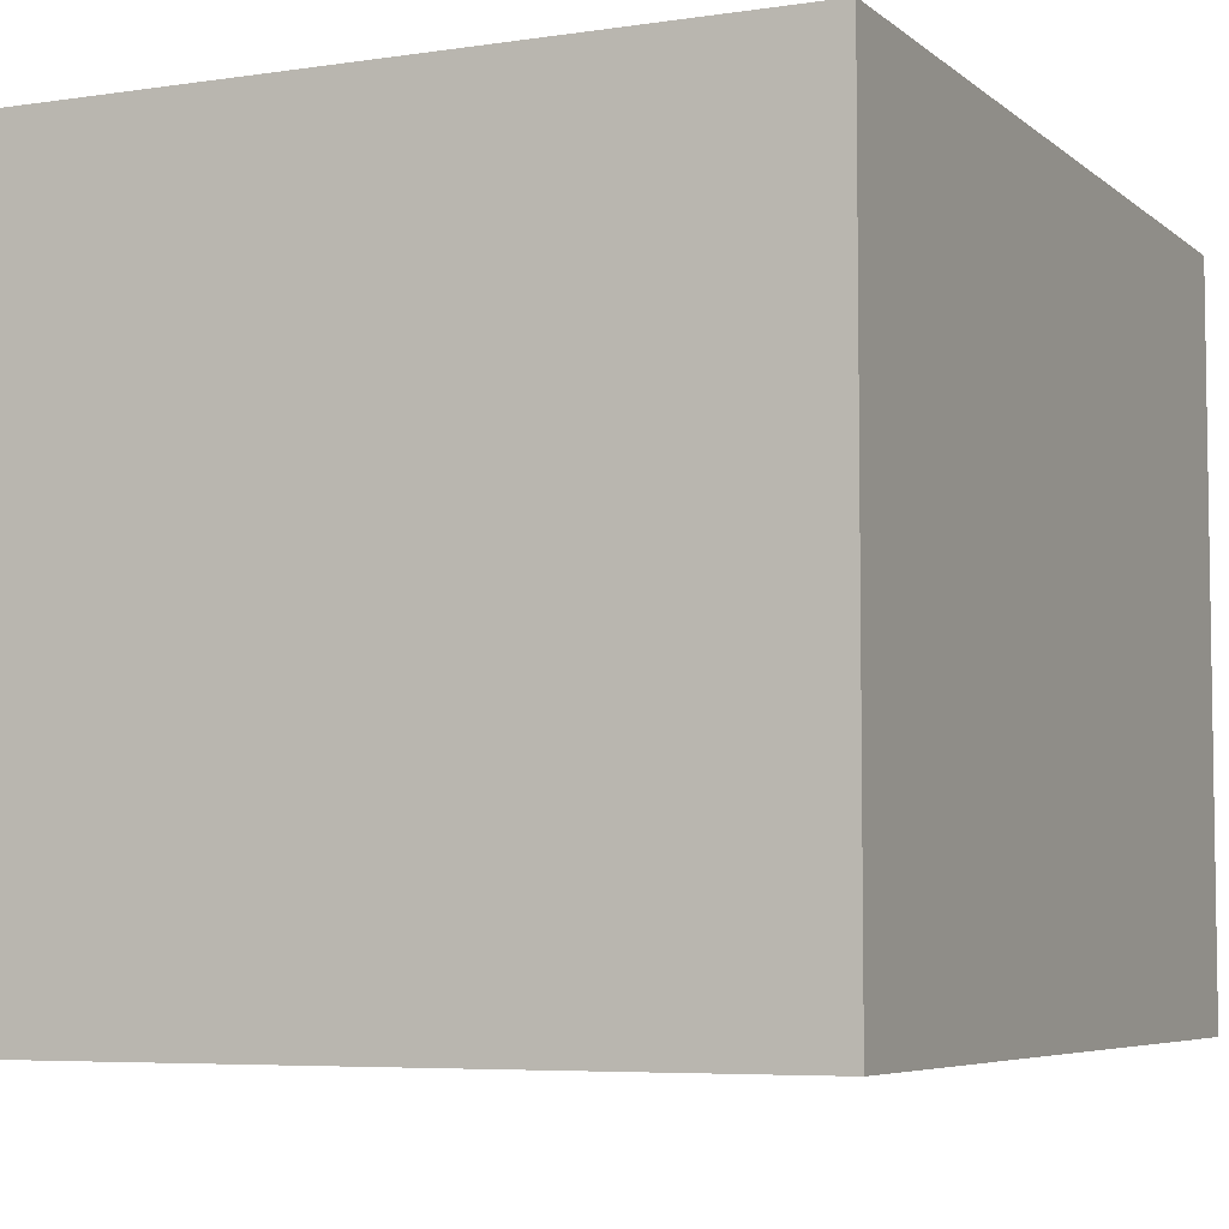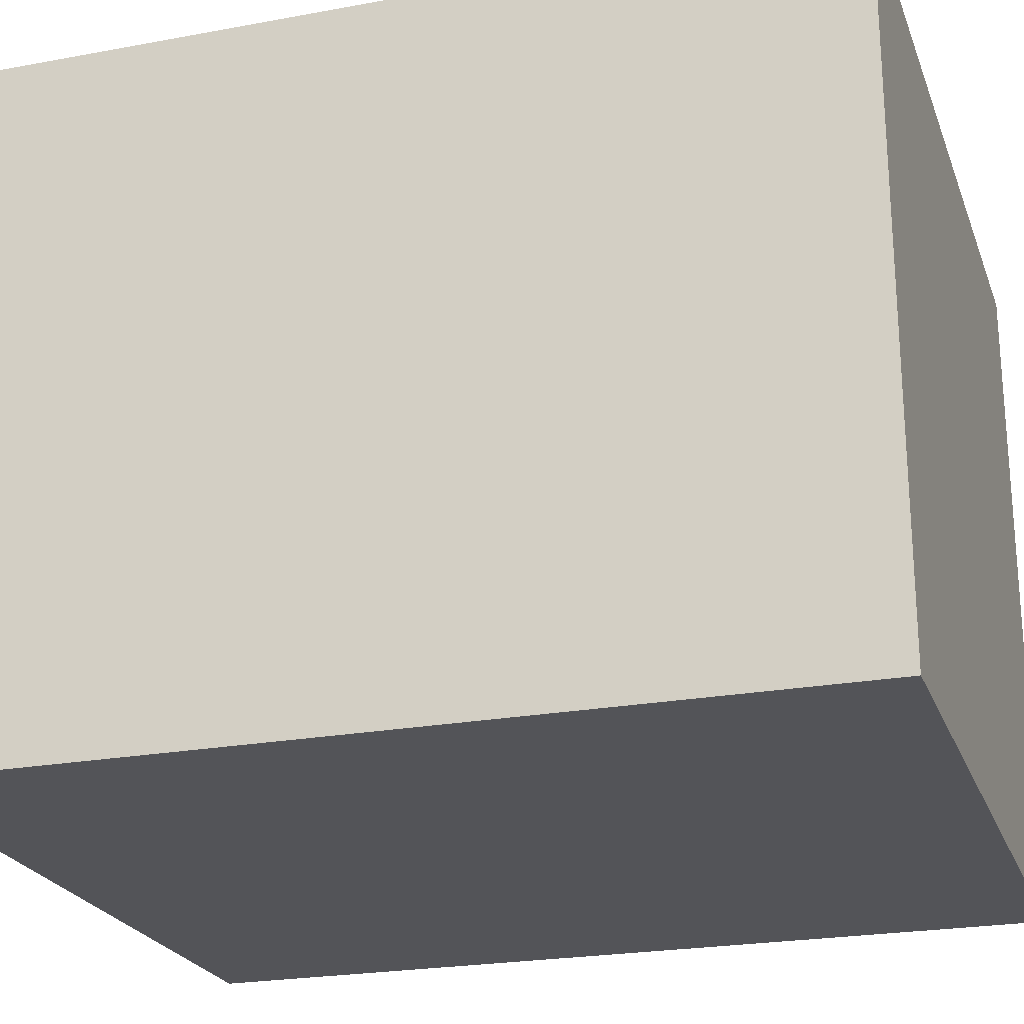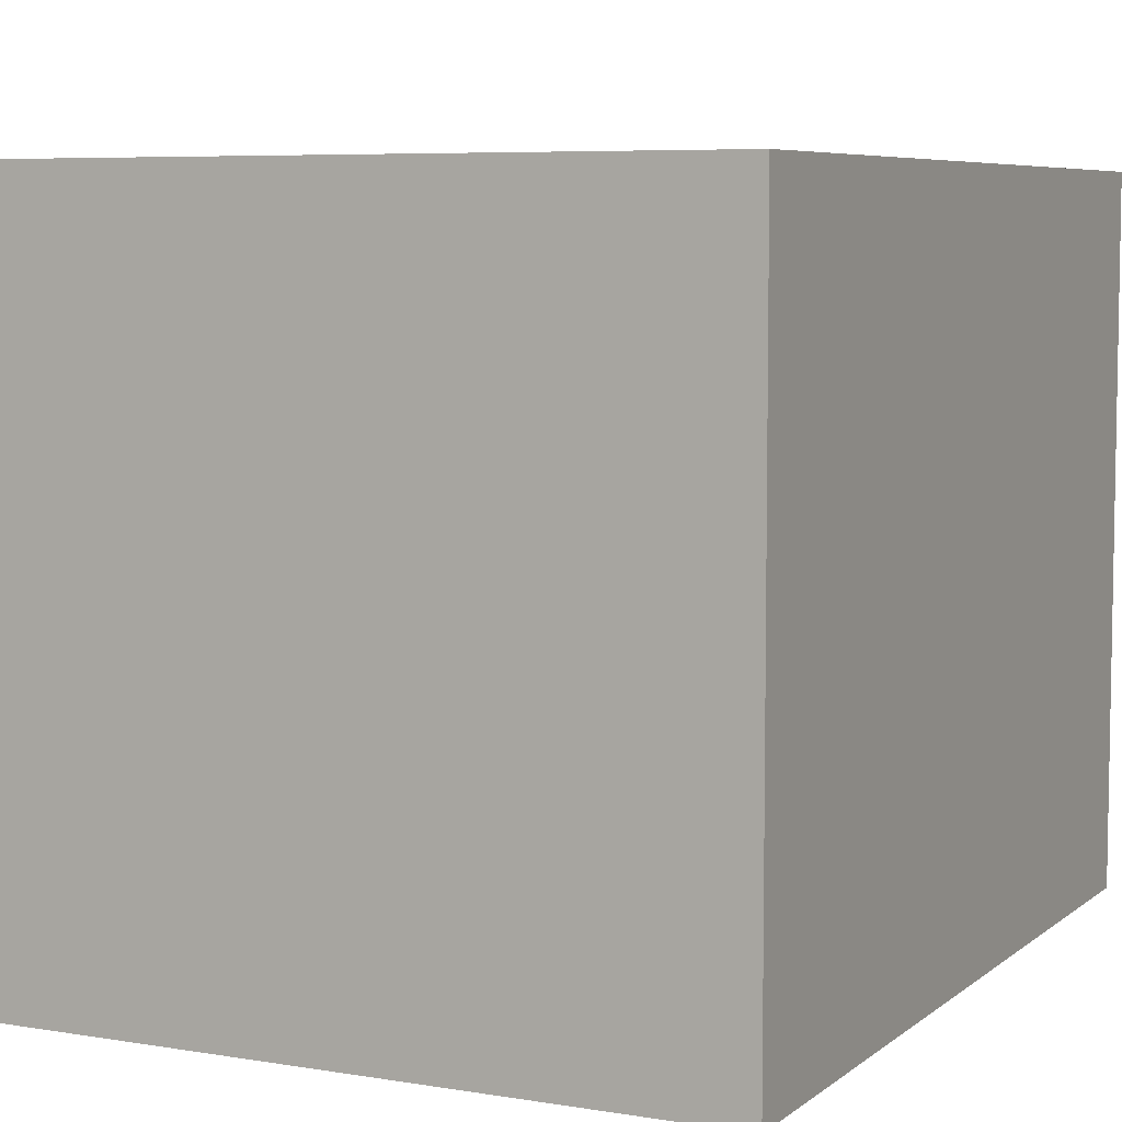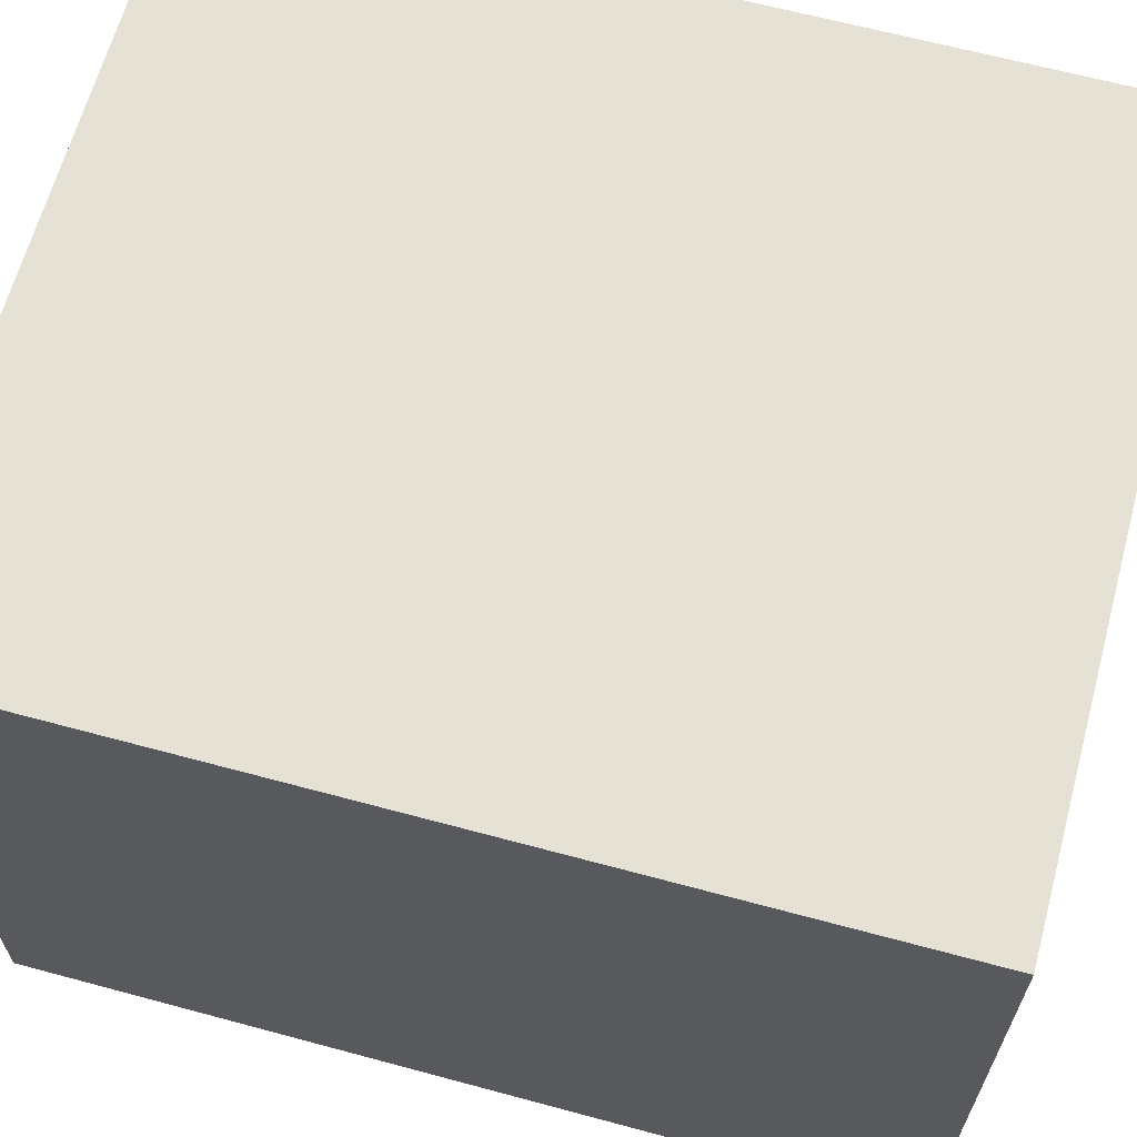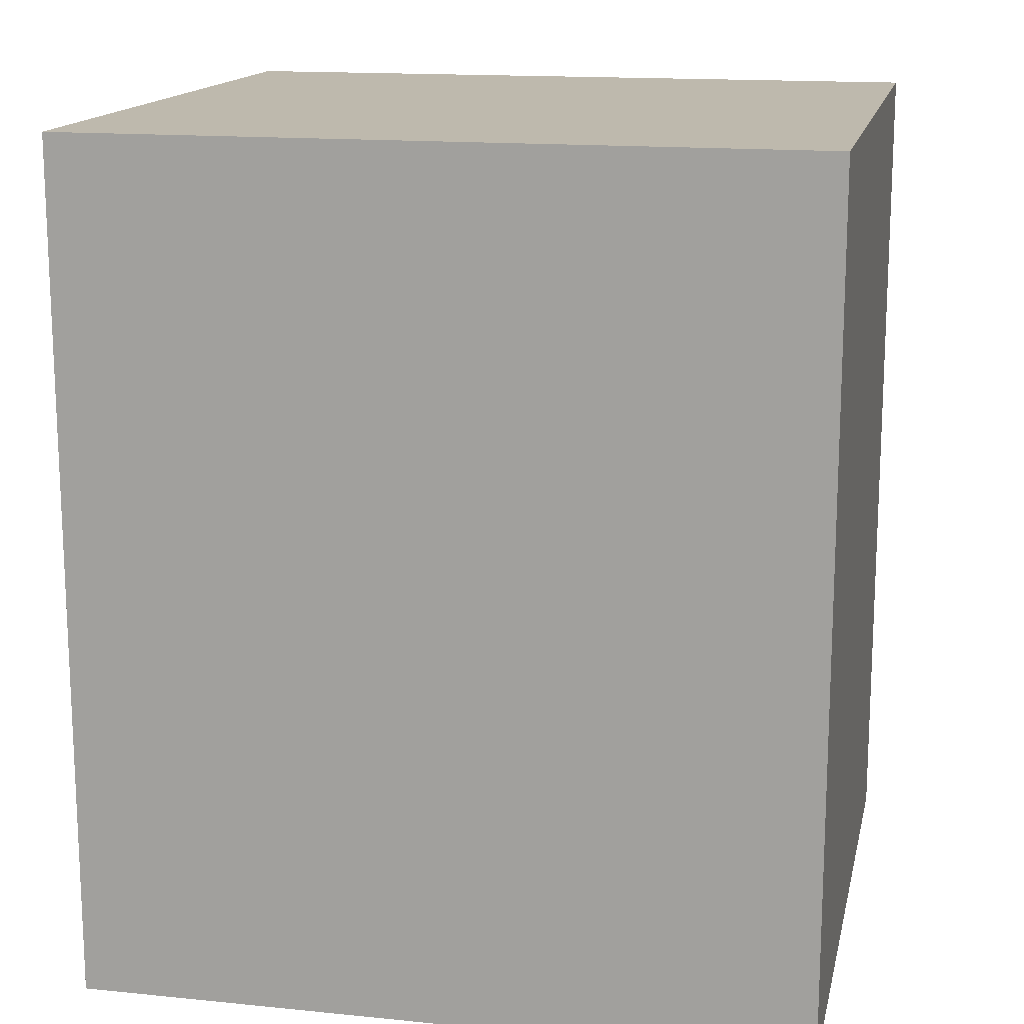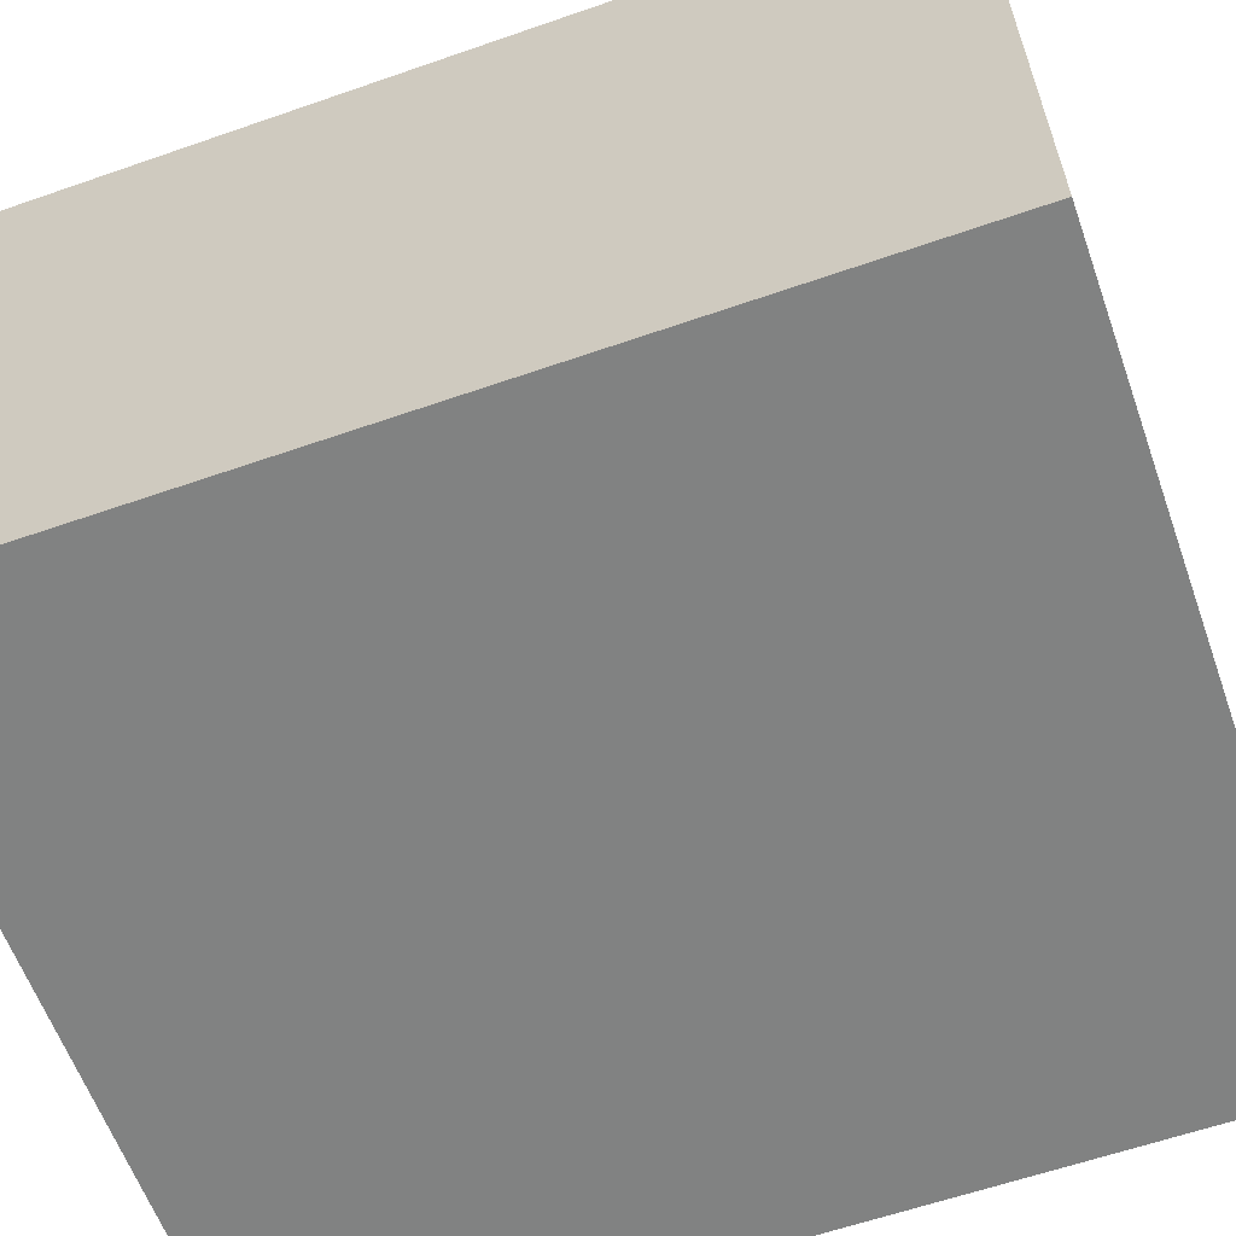
<metadata>
{"format":"obj","ext":"obj","renderer":"f3d","projection":"perspective","resolution":1024,"background":"white","views":[{"elev":-5.7,"azim":-155.1,"up":"+Z"},{"elev":-23.4,"azim":-72.6,"up":"+Z"},{"elev":6.4,"azim":-153.7,"up":"+Z"},{"elev":64.7,"azim":105.2,"up":"+Z"},{"elev":15.2,"azim":-167.9,"up":"+Y"},{"elev":-60.6,"azim":109.6,"up":"+Z"}]}
</metadata>
<code>
v  -2.99 0 2.75
v  -2.99 0 -2.75
v  2.99 0 -2.75
v  2.99 0 2.75
v  -2.99 6.99 2.75
v  2.99 6.99 2.75
v  2.99 6.99 -2.75
v  -2.99 6.99 -2.75
g Box001
f 1 2 3 4
f 5 6 7 8
f 1 4 6 5
f 4 3 7 6
f 3 2 8 7
f 2 1 5 8

</code>
